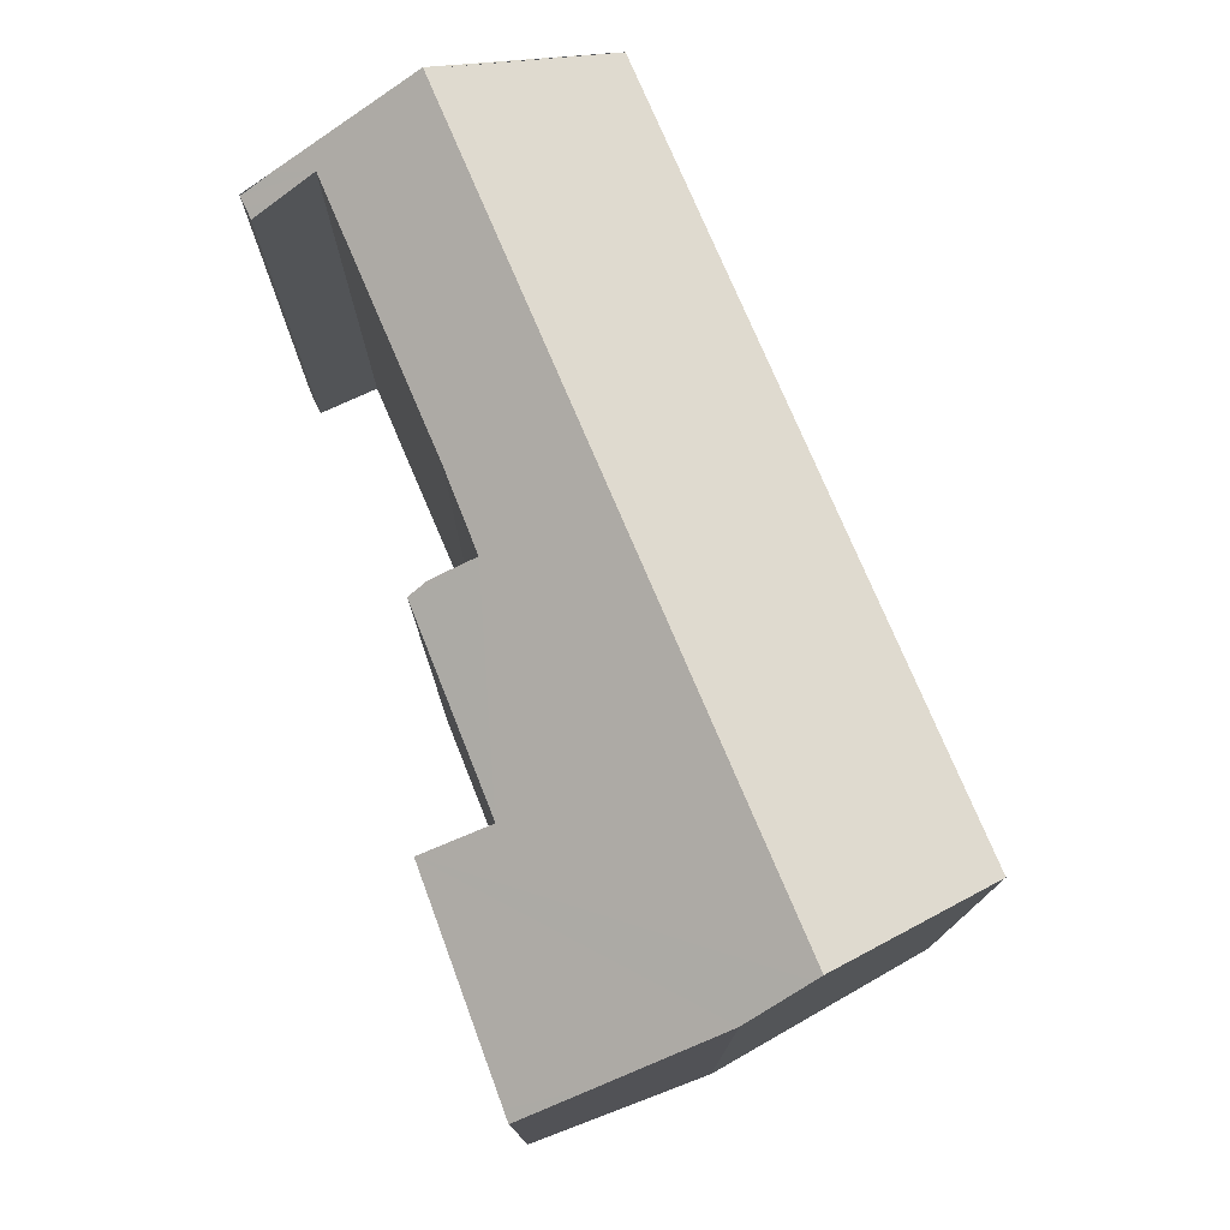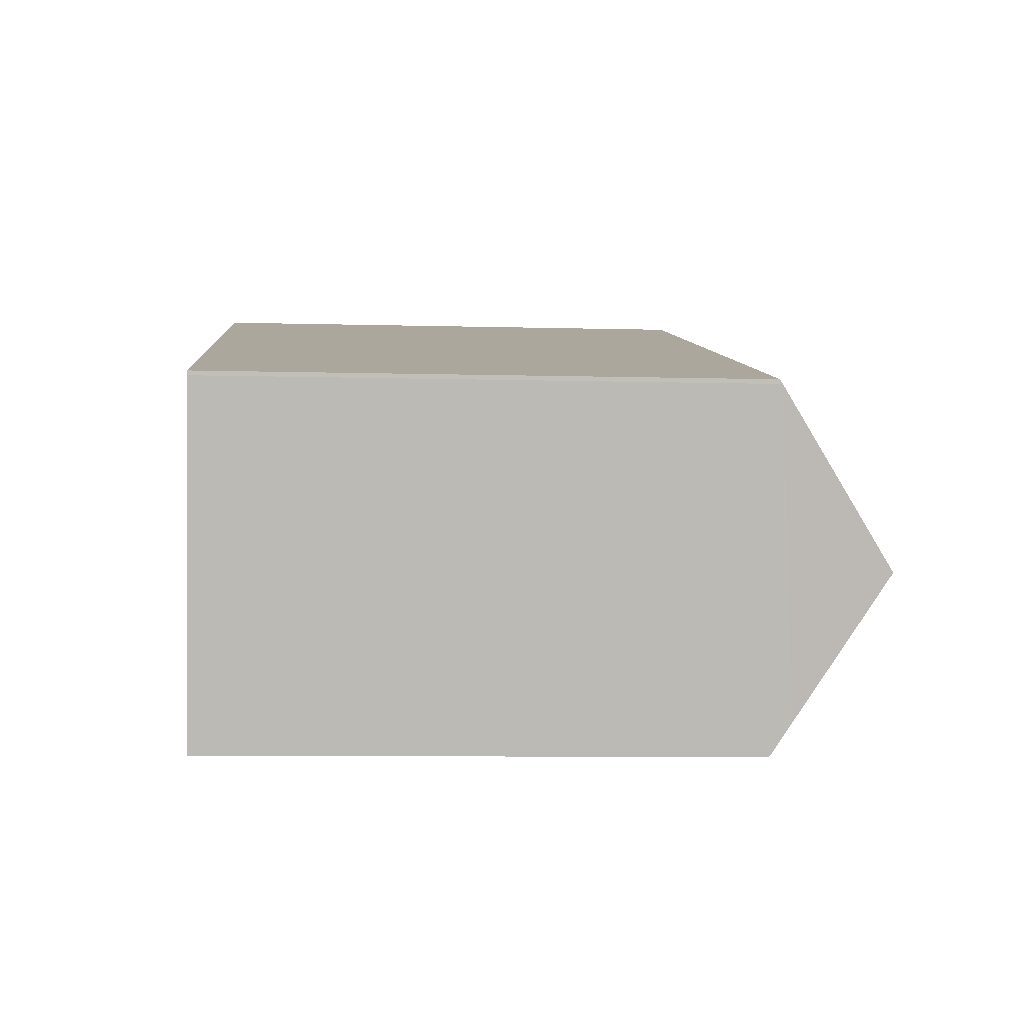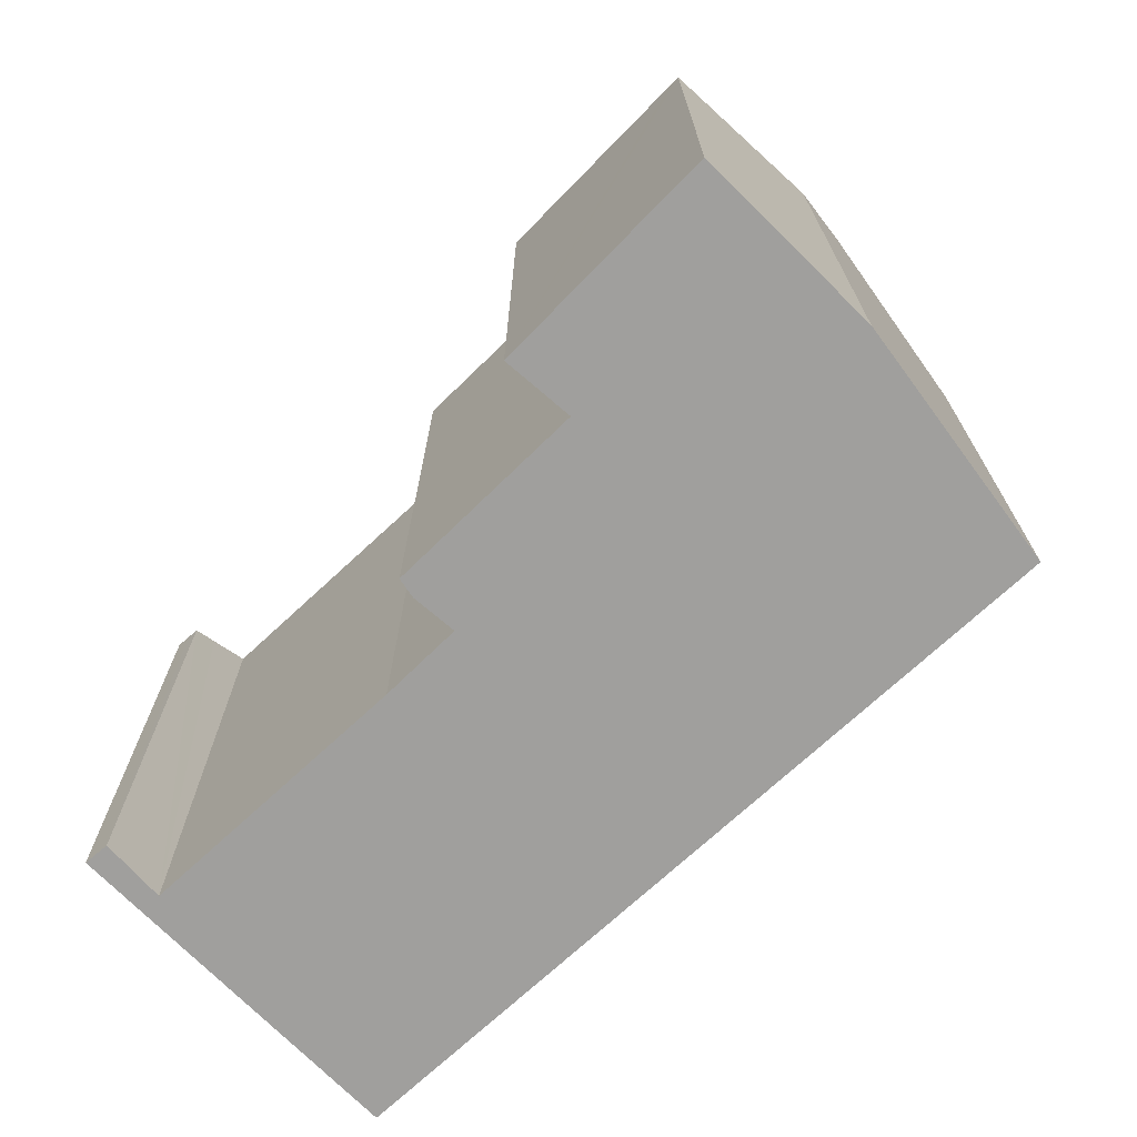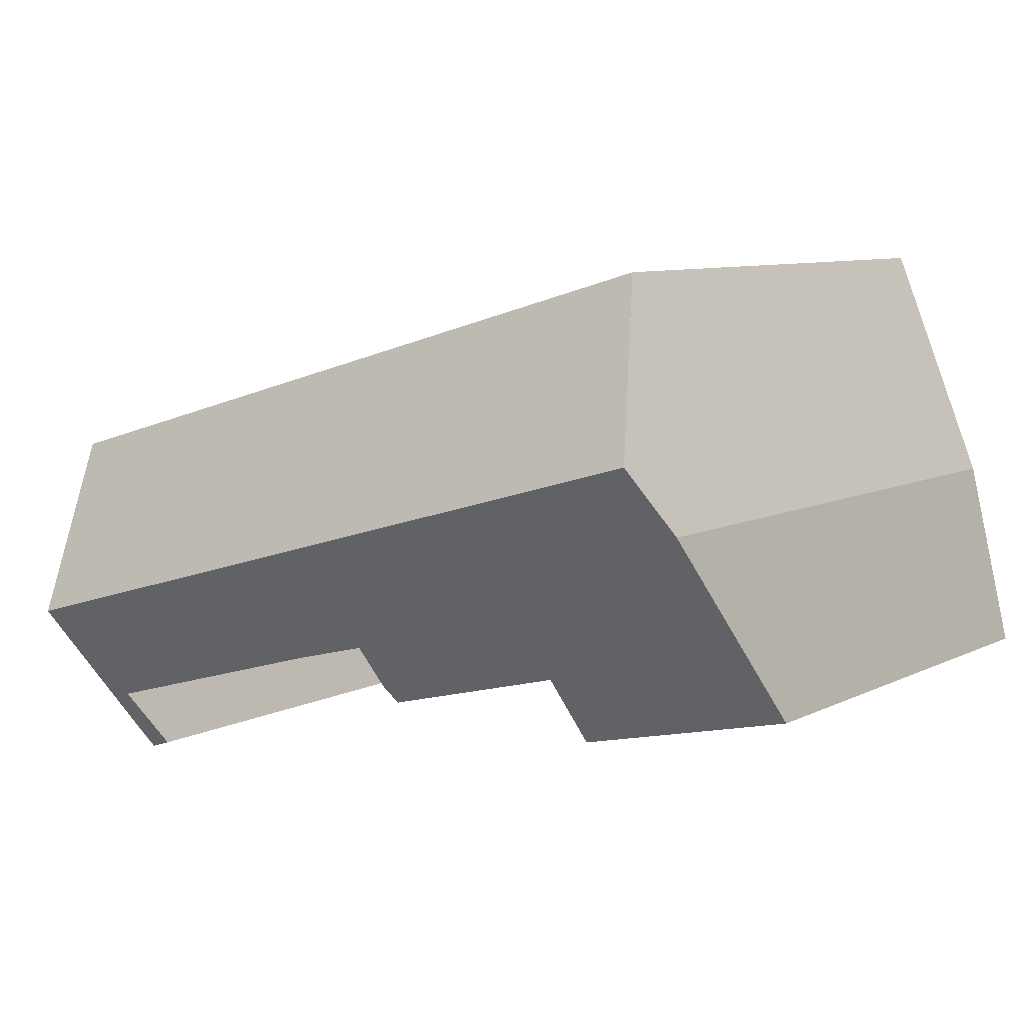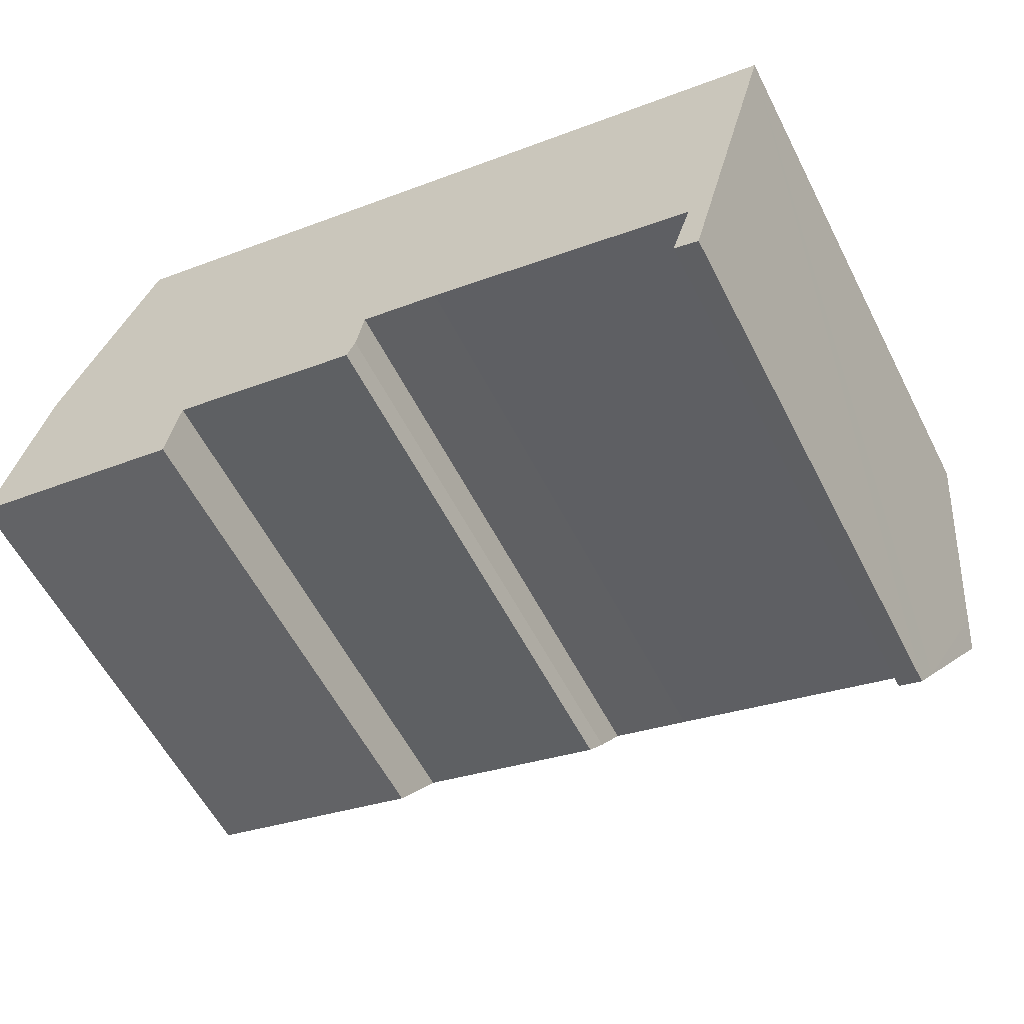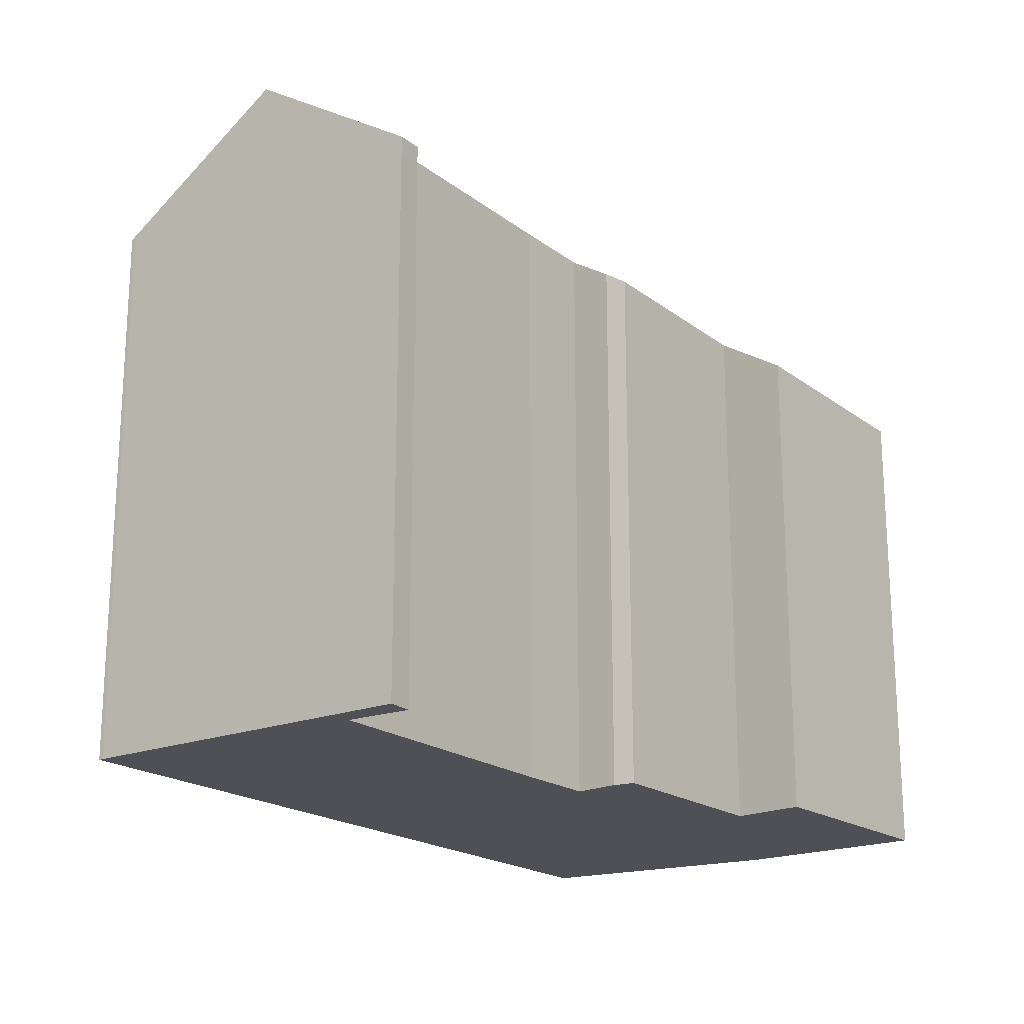
<metadata>
{"format":"obj","ext":"obj","renderer":"f3d","projection":"perspective","resolution":1024,"background":"white","views":[{"elev":76.8,"azim":-97.1,"up":"+Y"},{"elev":-7.8,"azim":85.7,"up":"+Z"},{"elev":-71.3,"azim":-121.0,"up":"+Y"},{"elev":8.5,"azim":-142.8,"up":"+Z"},{"elev":-58.7,"azim":27.1,"up":"+Z"},{"elev":-19.4,"azim":141.3,"up":"+Y"}]}
</metadata>
<code>
v  16.02 12.43 0.643
v  2.695 10.28 7.989
v  16.91 10.28 3.923
v  1.386 12.43 4.827
v  2.492 10.61 7.499
v  16.19 12.08 1.166
v  16.79 10.61 3.422
v  16.05 12.43 0.634
v  15.35 10.71 -2
v  14.74 10.33 -2.446
v  14.88 10.62 -2.008
v  14.96 10.32 -2.522
v  15.17 10.31 -2.591
v  15.11 11.11 -1.271
v  0 9.252 5.665e-16
v  0.359 10.21 1.48
v  0.229 9.26 -0.053
v  4.26 9.39 -0.991
v  0.868 11.58 3.576
v  1.328 12.33 4.687
v  4.491 10.25 0.355
v  8.501 11.09 0.589
v  4.482 10.21 0.301
v  8.19 10.3 -0.61
v  8.357 10.55 -0.25
v  10.02 11.11 0.195
v  14.74 1.498e-16 -2.446
v  15.19 10.31 -2.598
v  15.19 1.591e-16 -2.598
v  15.17 1.587e-16 -2.591
v  14.96 1.544e-16 -2.522
v  10.02 -1.194e-17 0.195
v  15.11 7.783e-17 -1.271
v  8.501 -3.607e-17 0.589
v  8.357 1.531e-17 -0.25
v  8.19 3.735e-17 -0.61
v  4.491 -2.174e-17 0.355
v  4.26 6.068e-17 -0.991
v  0 0 0
v  0.229 3.245e-18 -0.053
v  14.88 1.23e-16 -2.008
v  0.868 -2.19e-16 3.576
v  0.359 -9.062e-17 1.48
v  2.492 -4.592e-16 7.499
v  2.695 -4.892e-16 7.989
v  1.328 -2.87e-16 4.687
v  1.386 -2.956e-16 4.827
v  4.482 -1.843e-17 0.301
v  16.9 -2.353e-16 3.843
v  16.9 10.33 3.843
v  16.91 -2.402e-16 3.923
v  15.35 1.225e-16 -2
v  16.05 -3.882e-17 0.634
v  16.79 -2.095e-16 3.422
v  16.19 -7.14e-17 1.166
g defaultobject
f 1 2 3
f 2 1 4
f 2 4 5
f 6 1 7
f 1 6 8
f 1 8 9
f 10 11 12
f 13 12 11
f 14 13 11
f 9 13 14
f 15 16 17
f 18 17 16
f 19 18 16
f 20 18 19
f 4 18 20
f 21 18 4
f 22 21 4
f 1 22 4
f 23 18 21
f 24 21 22
f 25 24 22
f 26 22 1
f 14 26 1
f 9 14 1
f 12 27 10
f 27 12 13
f 27 13 28
f 27 28 29
f 27 29 30
f 27 30 31
f 14 32 26
f 32 14 33
f 32 22 26
f 22 32 34
f 35 24 25
f 24 35 36
f 36 21 24
f 21 36 37
f 38 17 18
f 17 38 15
f 15 38 39
f 39 38 40
f 11 33 14
f 33 11 10
f 33 10 27
f 33 27 41
f 16 42 19
f 42 16 15
f 42 15 39
f 42 39 43
f 20 5 4
f 5 20 19
f 5 19 42
f 5 42 2
f 2 42 44
f 2 44 45
f 44 42 46
f 44 46 47
f 34 25 22
f 25 34 35
f 37 23 21
f 23 37 18
f 18 37 38
f 38 37 48
f 3 49 50
f 49 3 51
f 6 9 8
f 9 6 7
f 9 7 50
f 9 50 49
f 9 49 28
f 28 49 52
f 28 52 29
f 52 49 53
f 53 49 54
f 53 54 55
f 45 3 2
f 3 45 51
f 36 34 37
f 34 36 35
f 31 41 27
f 41 31 33
f 37 51 45
f 51 37 34
f 51 34 32
f 51 32 33
f 51 33 31
f 51 31 30
f 51 30 49
f 49 30 54
f 54 30 55
f 55 30 53
f 53 30 52
f 52 30 29
f 43 46 42
f 46 43 39
f 46 39 40
f 46 40 47
f 47 40 44
f 44 40 38
f 44 38 45
f 45 38 37
f 37 38 48

</code>
